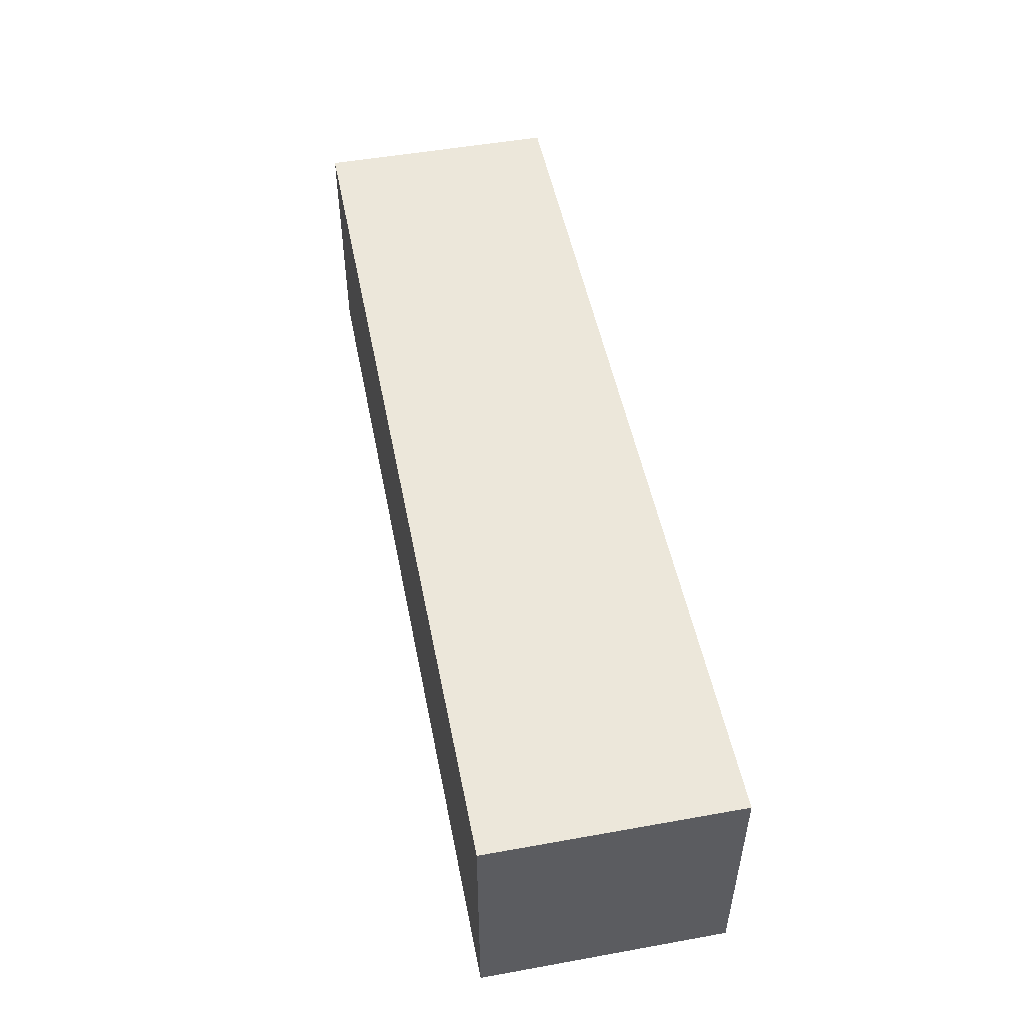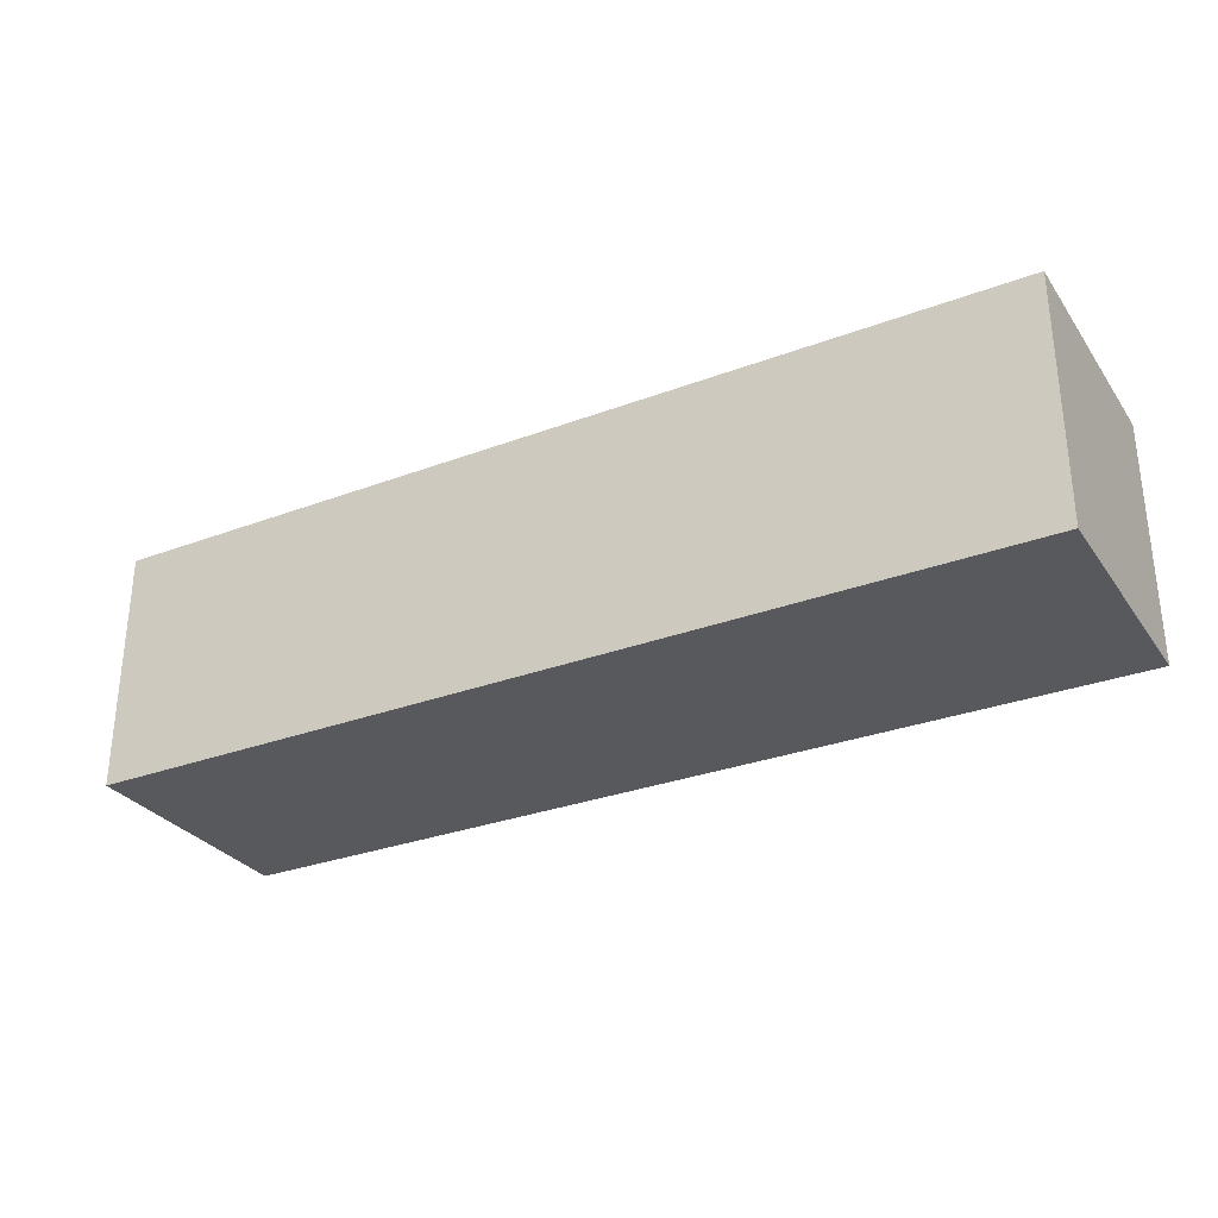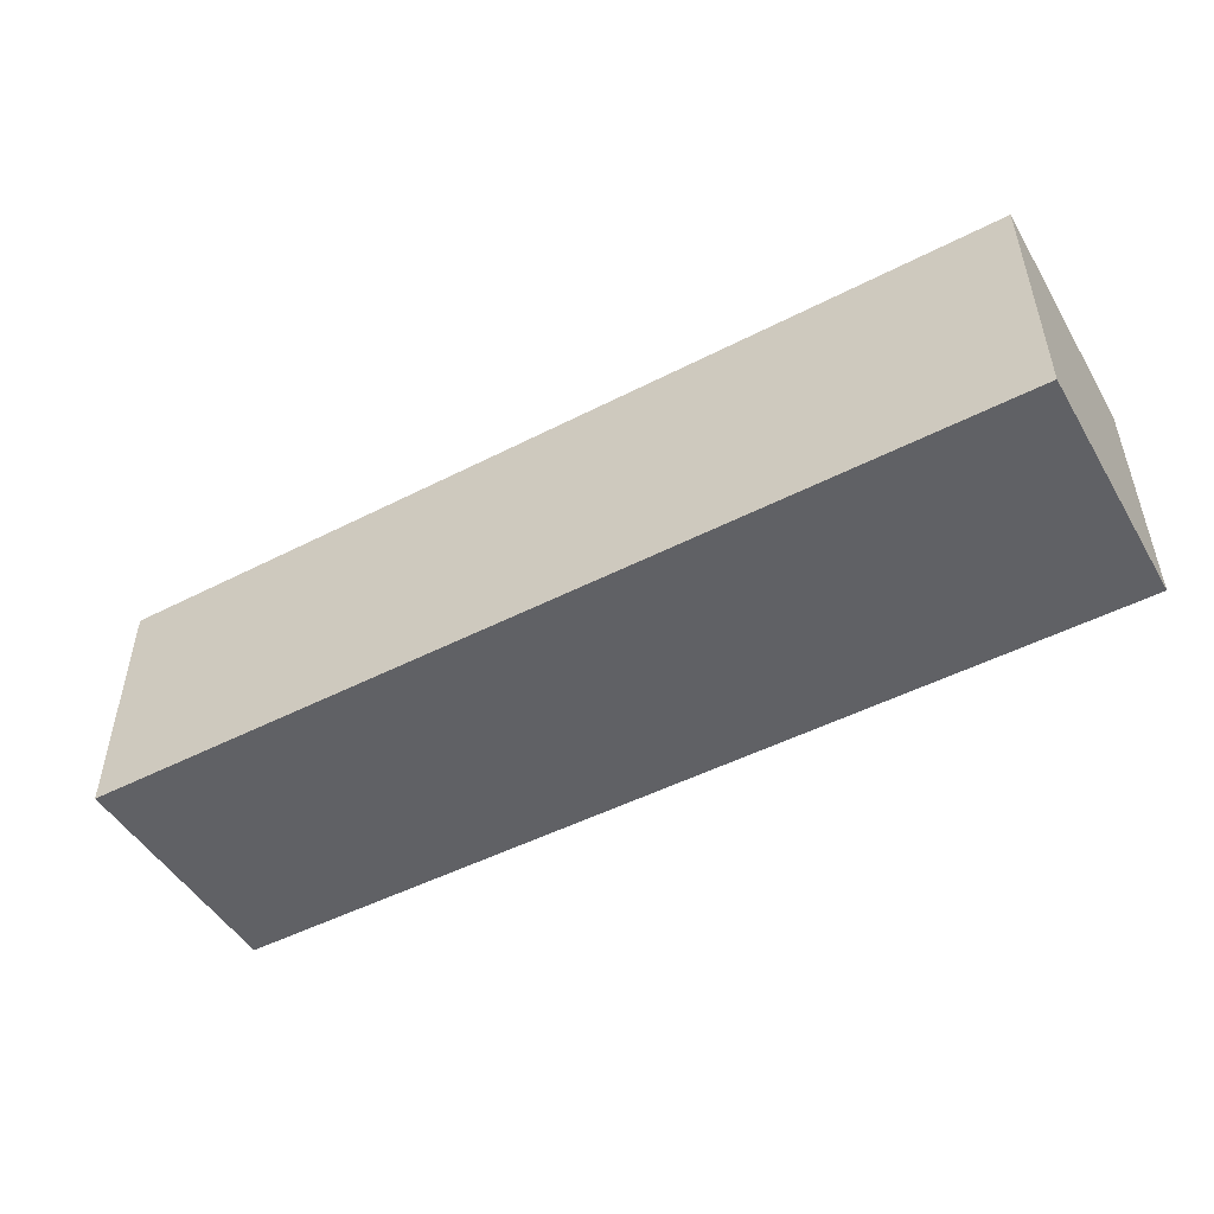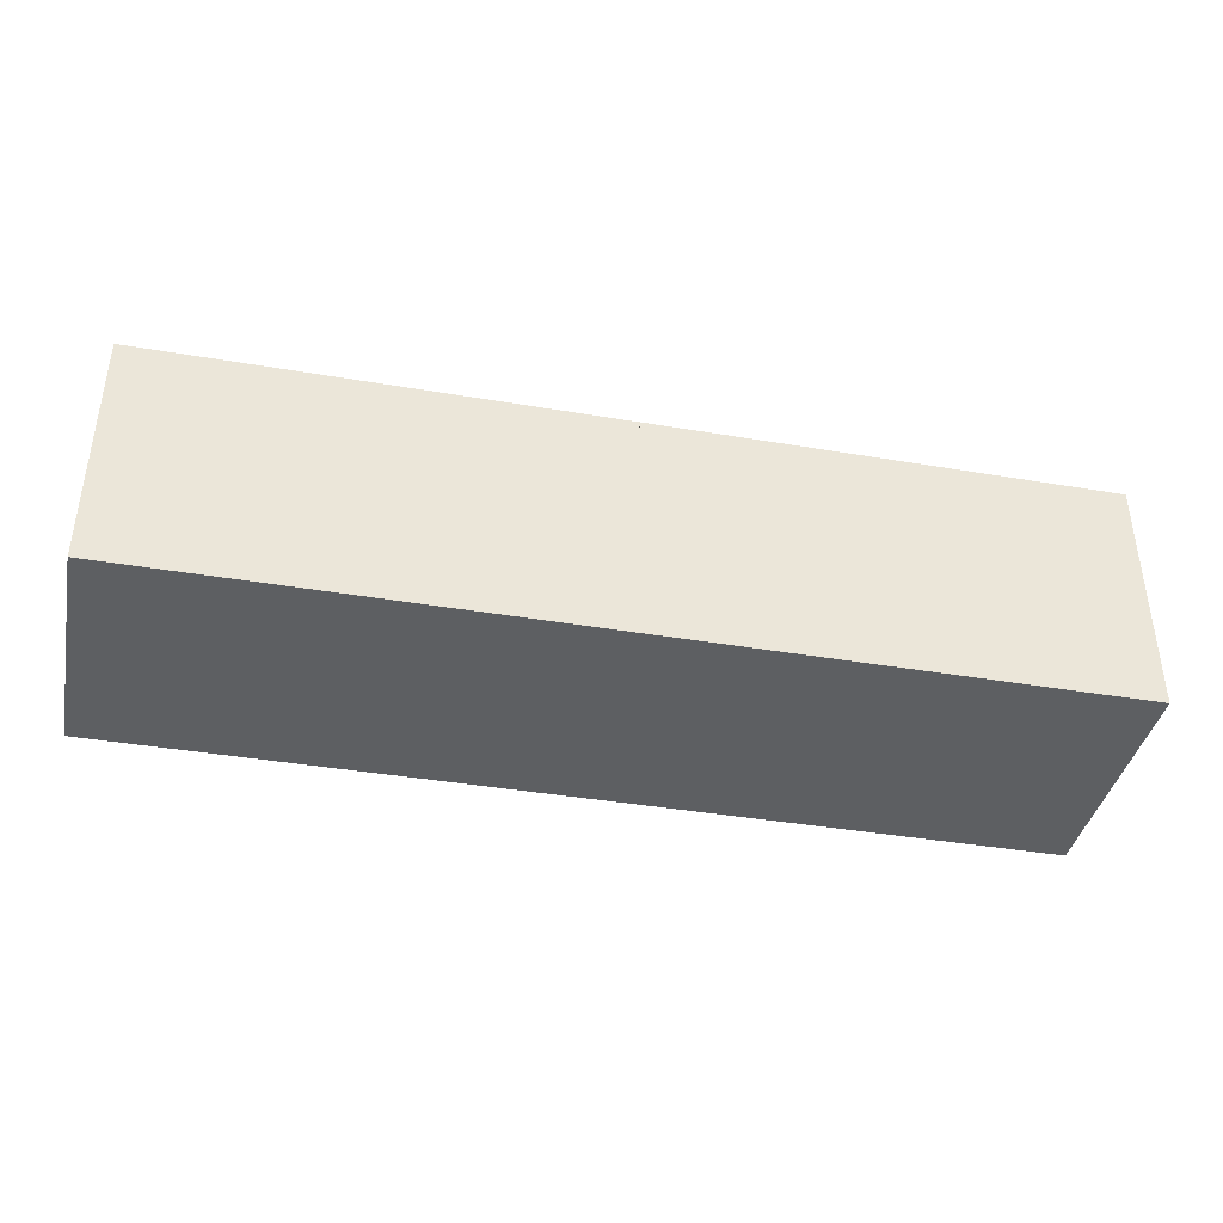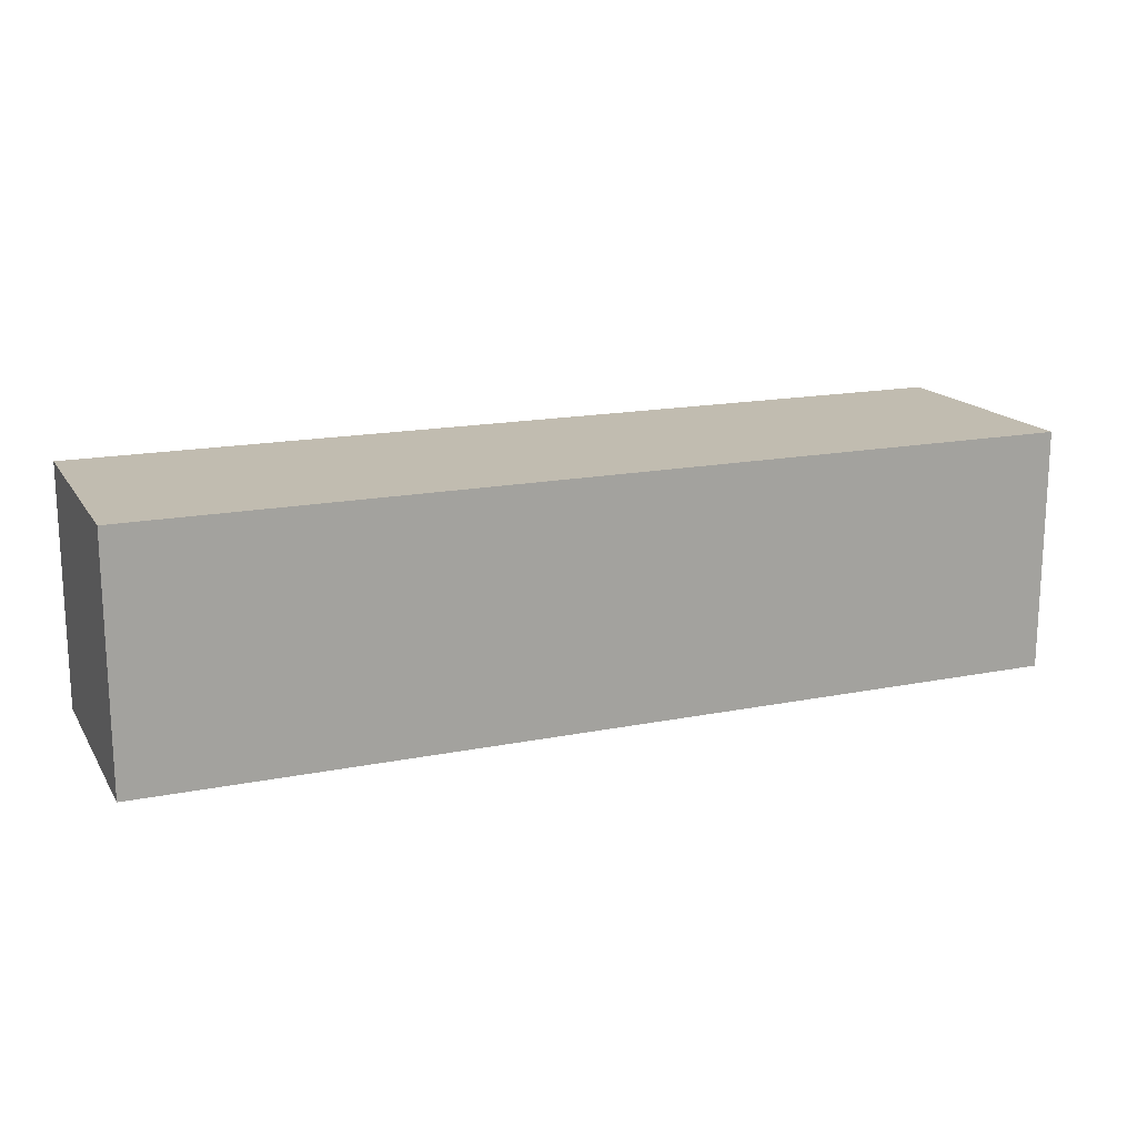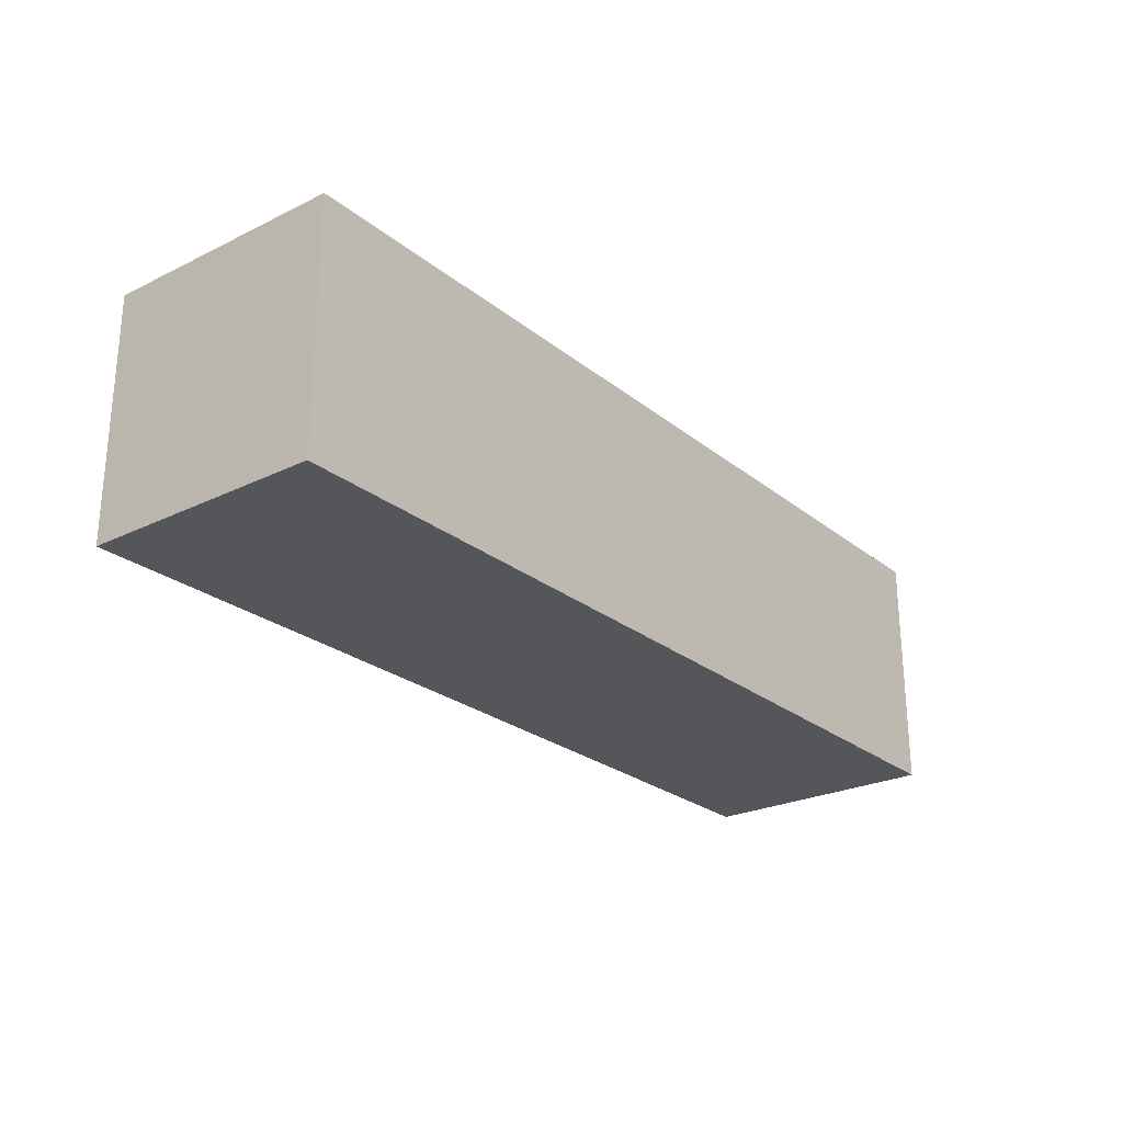
<metadata>
{"format":"obj","ext":"obj","renderer":"f3d","projection":"perspective","resolution":1024,"background":"white","views":[{"elev":50.8,"azim":78.9,"up":"+Z"},{"elev":-30.1,"azim":28.7,"up":"+Y"},{"elev":-49.0,"azim":-150.3,"up":"+Y"},{"elev":-39.6,"azim":168.1,"up":"+Y"},{"elev":16.5,"azim":157.8,"up":"+Y"},{"elev":-25.1,"azim":128.2,"up":"+Z"}]}
</metadata>
<code>
o object_1
v -128 45 -46.27
v -90 45 -37.5
v -130 45 -37.5
v -92.02 45 -28.73
v -128 45 -46.27
v -130 45 -37.5
v -128 105 -46.27
v -130 105 -37.5
v -130 45 -37.5
v -92.02 45 -28.73
v -130 105 -37.5
v -92.02 105 -28.73
v -92.02 45 -28.73
v -90 45 -37.5
v -92.02 105 -28.73
v -90 105 -37.5
v -90 45 -37.5
v -128 45 -46.27
v -90 105 -37.5
v -128 105 -46.27
v -128 105 -46.27
v -90 105 -37.5
v -130 105 -37.5
v -92.02 105 -28.73
f 2 4 3 1
f 6 8 7 5
f 10 12 11 9
f 14 16 15 13
f 18 20 19 17
f 22 21 23 24
o object_2
v -87.98 45 -58.73
v -49.98 45 -67.5
v -90 45 -67.5
v -52 45 -76.27
v -87.98 45 -58.73
v -90 45 -67.5
v -87.98 105 -58.73
v -90 105 -67.5
v -90 45 -67.5
v -52 45 -76.27
v -90 105 -67.5
v -52 105 -76.27
v -52 45 -76.27
v -49.98 45 -67.5
v -52 105 -76.27
v -49.98 105 -67.5
v -49.98 45 -67.5
v -87.98 45 -58.73
v -49.98 105 -67.5
v -87.98 105 -58.73
v -87.98 105 -58.73
v -49.98 105 -67.5
v -90 105 -67.5
v -52 105 -76.27
f 26 25 27 28
f 30 29 31 32
f 34 33 35 36
f 38 37 39 40
f 42 41 43 44
f 46 48 47 45
o object_3
v 0 45 -25.5
v 12 45 -25.5
v 0 45 -37.5
v 12 45 -37.5
v 0 45 -37.5
v 12 45 -37.5
v 0 105 -37.5
v 12 105 -37.5
v 12 45 -37.5
v 12 45 -25.5
v 12 105 -37.5
v 12 105 -25.5
v 12 45 -25.5
v 0 45 -25.5
v 12 105 -25.5
v 0 105 -25.5
v 0 105 -25.5
v 12 105 -25.5
v 0 105 -37.5
v 12 105 -37.5
v 0 45 -67.5
v 12 45 -67.5
v 0 45 -79.5
v 12 45 -79.5
v 0 45 -79.5
v 12 45 -79.5
v 0 105 -79.5
v 12 105 -79.5
v 12 45 -79.5
v 12 45 -67.5
v 12 105 -79.5
v 12 105 -67.5
v 12 45 -67.5
v 0 45 -67.5
v 12 105 -67.5
v 0 105 -67.5
v 0 105 -67.5
v 12 105 -67.5
v 0 105 -79.5
v 12 105 -79.5
v 0 0 0
v -200 0 0
v 0 0 -105
v -200 0 -105
v 0 0 -105
v -200 0 -105
v 0 105 -105
v -200 105 -105
v -200 0 -105
v -200 0 0
v -200 105 -105
v -200 105 0
v -200 0 0
v 0 0 0
v -200 105 0
v 0 105 0
v -180 45 -37.5
v -180 45 -67.5
v -180 105 -37.5
v -180 105 -67.5
v -49.99 45 -67.5
v 0 45 -67.5
v -49.99 105 -67.5
v 0 105 -67.5
v 0 45 -37.5
v -90 45 -37.5
v 0 105 -37.5
v -90 105 -37.5
v 0 0 0
v 0 0 -105
v 0 105 0
v 0 105 -105
v 0 45 -25.5
v 0 45 -37.5
v 0 105 -25.5
v 0 45 -67.5
v 0 45 -79.5
v 0 105 -79.5
v -90 45 -67.5
v -52 45 -76.27
v -90 105 -67.5
v -52 105 -76.27
v -52 45 -76.27
v -49.98 45 -67.5
v -52 105 -76.27
v -49.98 105 -67.5
v -180 45 -67.5
v -90 45 -67.5
v -180 105 -67.5
v -90 105 -67.5
v -49.98 45 -67.5
v -90 45 -67.5
v -52 45 -76.27
v -49.99 45 -67.5
v -49.98 45 -67.5
v -49.99 45 -67.5
v -49.98 105 -67.5
v -49.99 105 -67.5
v -90 45 -37.5
v -92.02 45 -28.73
v -130 45 -37.5
v -92.02 45 -28.73
v -90 45 -37.5
v -92.02 105 -28.73
v -90 105 -37.5
v 0 105 0
v -200 105 0
v 0 105 -105
v -200 105 -105
v 0 105 -25.5
v 0 105 -37.5
v 0 105 -67.5
v 0 105 -79.5
v -180 105 -37.5
v -180 105 -67.5
v -90 105 -67.5
v -90 105 -37.5
v -52 105 -76.27
v -49.98 105 -67.5
v -49.99 105 -67.5
v -92.02 105 -28.73
v -130 105 -37.5
v -180 45 -37.5
v 0 45 -37.5
v -180 45 -67.5
v 0 45 -67.5
v -90 45 -67.5
v -90 45 -37.5
v -49.99 45 -67.5
v -130 45 -37.5
v -130 45 -37.5
v -180 45 -37.5
v -130 105 -37.5
v -180 105 -37.5
v -92.02 45 -28.73
v -92.02 105 -28.73
v -130 45 -37.5
v -130 105 -37.5
f 50 49 51 52
f 54 53 55 56
f 58 57 59 60
f 62 61 63 64
f 66 68 67 65
f 70 69 71 72
f 74 73 75 76
f 78 77 79 80
f 82 81 83 84
f 86 88 87 85
f 90 92 91 89
f 94 96 95 93
f 98 100 99 97
f 102 104 103 101
f 106 108 107 105
f 110 112 111 109
f 114 116 115 113
f 122 121 117
f 119 117 121
f 124 122 118
f 117 118 122
f 125 124 118
f 120 126 125
f 118 120 125
f 119 121 123
f 128 130 129 127
f 132 134 133 131
f 136 138 137 135
f 141 142 139
f 142 141 140
f 144 146 145 143
f 148 147 149
f 151 150 152 153
f 158 169 154
f 158 159 165
f 165 169 158
f 170 155 169
f 154 169 155
f 155 170 162
f 163 155 162
f 161 167 160
f 166 167 161
f 156 166 161
f 163 164 157
f 166 157 164
f 156 157 166
f 155 163 157
f 167 168 160
f 173 171 178
f 172 174 177 176
f 176 175 178
f 178 175 173
f 176 177 175
f 180 182 181 179
f 183 185 186 184
o object_4
v -180 45 -37.5
v -180 45 -67.5
v -180 105 -37.5
v -180 105 -67.5
v -180 45 -67.5
v -90 45 -67.5
v -180 105 -67.5
v -90 105 -67.5
v 0 45 -37.5
v -90 45 -37.5
v 0 105 -37.5
v -90 105 -37.5
v 0 0 0
v 200 0 0
v 0 0 -105
v 200 0 -105
v 0 0 -105
v 200 0 -105
v 0 105 -105
v 200 105 -105
v 200 0 -105
v 200 0 0
v 200 105 -105
v 200 105 0
v 200 0 0
v 0 0 0
v 200 105 0
v 0 105 0
v 0 45 -67.5
v 12 45 -67.5
v 0 45 -79.5
v 12 45 -79.5
v 0 45 -79.5
v 12 45 -79.5
v 0 105 -79.5
v 12 105 -79.5
v 12 45 -79.5
v 12 45 -67.5
v 12 105 -79.5
v 12 105 -67.5
v 12 45 -67.5
v 0 45 -67.5
v 12 105 -67.5
v 0 105 -67.5
v -87.98 45 -58.73
v -90 45 -67.5
v -87.98 105 -58.73
v -90 105 -67.5
v -87.98 45 -58.73
v -87.98 105 -58.73
v -49.99 45 -67.5
v -49.99 105 -67.5
v -180 45 -37.5
v 0 45 -37.5
v -180 45 -67.5
v 0 45 -67.5
v -90 45 -67.5
v -90 45 -37.5
v -87.98 45 -58.73
v -49.99 45 -67.5
v -128 45 -46.27
v -130 45 -37.5
v -130 45 -37.5
v -49.99 45 -67.5
v 0 45 -67.5
v -49.99 105 -67.5
v 0 105 -67.5
v -180 105 -37.5
v 0 105 -37.5
v -180 105 -67.5
v 0 105 -67.5
v -90 105 -67.5
v -90 105 -37.5
v -87.98 105 -58.73
v -49.99 105 -67.5
v -128 105 -46.27
v -130 105 -37.5
v -130 105 -37.5
v -128 45 -46.27
v -130 45 -37.5
v -128 105 -46.27
v -130 105 -37.5
v -130 45 -37.5
v -130 105 -37.5
v -130 105 -37.5
v -130 45 -37.5
v -90 45 -37.5
v -128 45 -46.27
v -90 105 -37.5
v -128 105 -46.27
v -130 45 -37.5
v -180 45 -37.5
v -130 105 -37.5
v -180 105 -37.5
v 0 45 -25.5
v 12 45 -25.5
v 0 45 -37.5
v 12 45 -37.5
v 0 45 -37.5
v 12 45 -37.5
v 0 105 -37.5
v 12 105 -37.5
v 12 45 -37.5
v 12 45 -25.5
v 12 105 -37.5
v 12 105 -25.5
v 12 45 -25.5
v 0 45 -25.5
v 12 105 -25.5
v 0 105 -25.5
v 0 0 0
v 0 0 -105
v 0 105 0
v 0 105 -105
v 0 45 -37.5
v 0 45 -67.5
v 0 105 -25.5
v 0 45 -79.5
v 0 105 -79.5
v 0 45 -25.5
v 0 105 0
v 200 105 0
v 0 105 -105
v 200 105 -105
v 0 105 -37.5
v 0 105 -67.5
v 0 105 -25.5
v 12 105 -79.5
v 0 105 -79.5
v 12 105 -67.5
v 12 105 -37.5
v 12 105 -25.5
f 188 187 189 190
f 192 191 193 194
f 196 195 197 198
f 200 199 201 202
f 204 203 205 206
f 208 207 209 210
f 212 211 213 214
f 216 218 217 215
f 220 222 221 219
f 224 226 225 223
f 228 230 229 227
f 232 234 233 231
f 235 236 238 237
f 249 239 248
f 247 248 239
f 244 245 240
f 241 245 247
f 239 241 247
f 243 245 241
f 242 245 246
f 245 242 240
f 247 245 244
f 251 250 252 253
f 264 263 254
f 262 254 263
f 259 255 260
f 256 262 260
f 254 262 256
f 258 256 260
f 257 261 260
f 260 255 257
f 262 259 260
f 266 265 267 268
f 272 269 270 271
f 274 273 275 276
f 278 277 279 280
f 282 284 283 281
f 286 288 287 285
f 290 292 291 289
f 294 296 295 293
f 301 297 306
f 299 306 297
f 302 298 301
f 297 301 298
f 304 298 302
f 300 304 305
f 298 304 300
f 299 303 306
f 318 313 307
f 317 318 308
f 307 308 318
f 316 317 308
f 317 316 312 311
f 314 309 315
f 310 314 316
f 309 314 310
f 308 310 316

</code>
